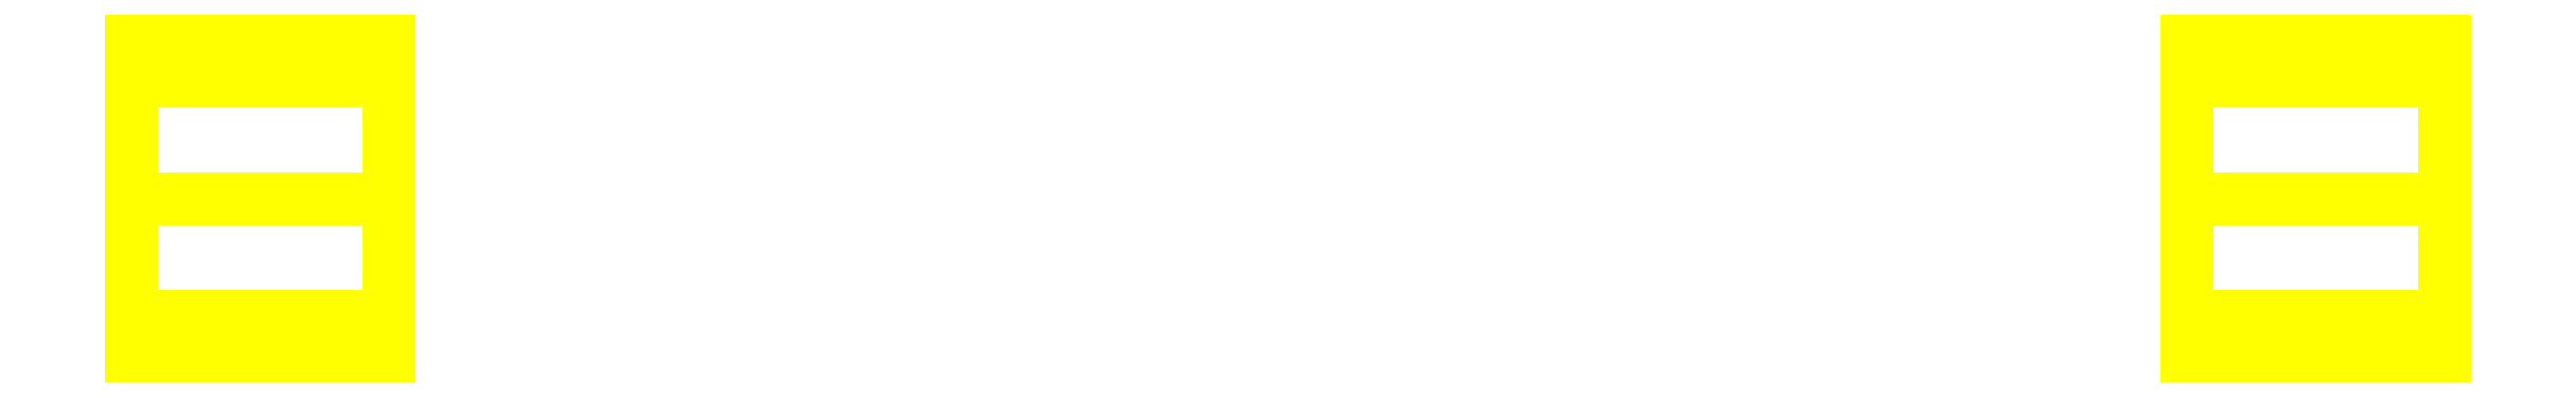
<metadata>
{"format":"dxf","ext":"dxf","renderer":"ezdxf+matplotlib","layout":"modelspace","background":"white","min_lineweight":24,"dpi":150}
</metadata>
<code>
0
SECTION
2
ENTITIES
0
3DFACE
8
WHEELS
10
0.9
20
-0.13
30
0
11
0.9
21
-0.09192
31
0.09192
12
0.7
22
-0.09192
32
0.09192
13
0.7
23
-0.13
33
0
0
3DFACE
8
WHEELS
10
0.9
20
-0.09192
30
0.09192
11
0.9
21
0
31
0.13
12
0.7
22
0
32
0.13
13
0.7
23
-0.09192
33
0.09192
0
3DFACE
8
WHEELS
10
0.9
20
0
30
0.13
11
0.9
21
0.09192
31
0.09192
12
0.7
22
0.09192
32
0.09192
13
0.7
23
0
33
0.13
0
3DFACE
8
WHEELS
10
0.9
20
0.09192
30
0.09192
11
0.9
21
0.13
31
0
12
0.7
22
0.13
32
0
13
0.7
23
0.09192
33
0.09192
0
3DFACE
8
WHEELS
10
0.9
20
0.13
30
0
11
0.9
21
0.09192
31
-0.09192
12
0.7
22
0.09192
32
-0.09192
13
0.7
23
0.13
33
0
0
3DFACE
8
WHEELS
10
0.9
20
0.09192
30
-0.09192
11
0.9
21
0
31
-0.13
12
0.7
22
0
32
-0.13
13
0.7
23
0.09192
33
-0.09192
0
3DFACE
8
WHEELS
10
0.9
20
0
30
-0.13
11
0.9
21
-0.09192
31
-0.09192
12
0.7
22
-0.09192
32
-0.09192
13
0.7
23
0
33
-0.13
0
3DFACE
8
WHEELS
10
0.9
20
-0.09192
30
-0.09192
11
0.9
21
-0.13
31
0
12
0.7
22
-0.13
32
0
13
0.7
23
-0.09192
33
-0.09192
0
3DFACE
8
WHEELS
10
-0.7
20
-0.13
30
0
11
-0.7
21
-0.09192
31
0.09192
12
-0.9
22
-0.09192
32
0.09192
13
-0.9
23
-0.13
33
0
0
3DFACE
8
WHEELS
10
-0.7
20
-0.09192
30
0.09192
11
-0.7
21
0
31
0.13
12
-0.9
22
0
32
0.13
13
-0.9
23
-0.09192
33
0.09192
0
3DFACE
8
WHEELS
10
-0.7
20
0
30
0.13
11
-0.7
21
0.09192
31
0.09192
12
-0.9
22
0.09192
32
0.09192
13
-0.9
23
0
33
0.13
0
3DFACE
8
WHEELS
10
-0.7
20
0.09192
30
0.09192
11
-0.7
21
0.13
31
0
12
-0.9
22
0.13
32
0
13
-0.9
23
0.09192
33
0.09192
0
3DFACE
8
WHEELS
10
-0.7
20
0.13
30
0
11
-0.7
21
0.09192
31
-0.09192
12
-0.9
22
0.09192
32
-0.09192
13
-0.9
23
0.13
33
0
0
3DFACE
8
WHEELS
10
-0.7
20
0.09192
30
-0.09192
11
-0.7
21
0
31
-0.13
12
-0.9
22
0
32
-0.13
13
-0.9
23
0.09192
33
-0.09192
0
3DFACE
8
WHEELS
10
-0.7
20
0
30
-0.13
11
-0.7
21
-0.09192
31
-0.09192
12
-0.9
22
-0.09192
32
-0.09192
13
-0.9
23
0
33
-0.13
0
3DFACE
8
WHEELS
10
-0.7
20
-0.09192
30
-0.09192
11
-0.7
21
-0.13
31
0
12
-0.9
22
-0.13
32
0
13
-0.9
23
-0.09192
33
-0.09192
0
3DFACE
8
WHEELS
10
-0.9
20
0
30
0.13
11
-0.9
21
0.09192
31
0.09192
12
-0.9
22
0.13
32
0
13
-0.9
23
-0.09192
33
0.09192
0
3DFACE
8
WHEELS
10
-0.9
20
-0.09192
30
0.09192
11
-0.9
21
0.13
31
0
12
-0.9
22
0.09192
32
-0.09192
13
-0.9
23
-0.13
33
0
0
3DFACE
8
WHEELS
10
-0.9
20
-0.13
30
0
11
-0.9
21
0.09192
31
-0.09192
12
-0.9
22
0
32
-0.13
13
-0.9
23
-0.09192
33
-0.09192
0
3DFACE
8
WHEELS
10
0.9
20
-0.09192
30
0.09192
11
0.9
21
0.13
31
0
12
0.9
22
0.09192
32
0.09192
13
0.9
23
0
33
0.13
0
3DFACE
8
WHEELS
10
0.9
20
-0.13
30
0
11
0.9
21
0.09192
31
-0.09192
12
0.9
22
0.13
32
0
13
0.9
23
-0.09192
33
0.09192
0
3DFACE
8
WHEELS
10
0.9
20
-0.09192
30
-0.09192
11
0.9
21
0
31
-0.13
12
0.9
22
0.09192
32
-0.09192
13
0.9
23
-0.13
33
0
0
VIEWPORT
8
0
10
144.7
20
101.2
30
0
40
391.1
41
222.2
68
     2
69
     1
0
VIEWPORT
8
0
10
139.2
20
100.8
30
0
40
222.8
41
161.3
68
     1
69
     2
0
ENDSEC
0
EOF

</code>
